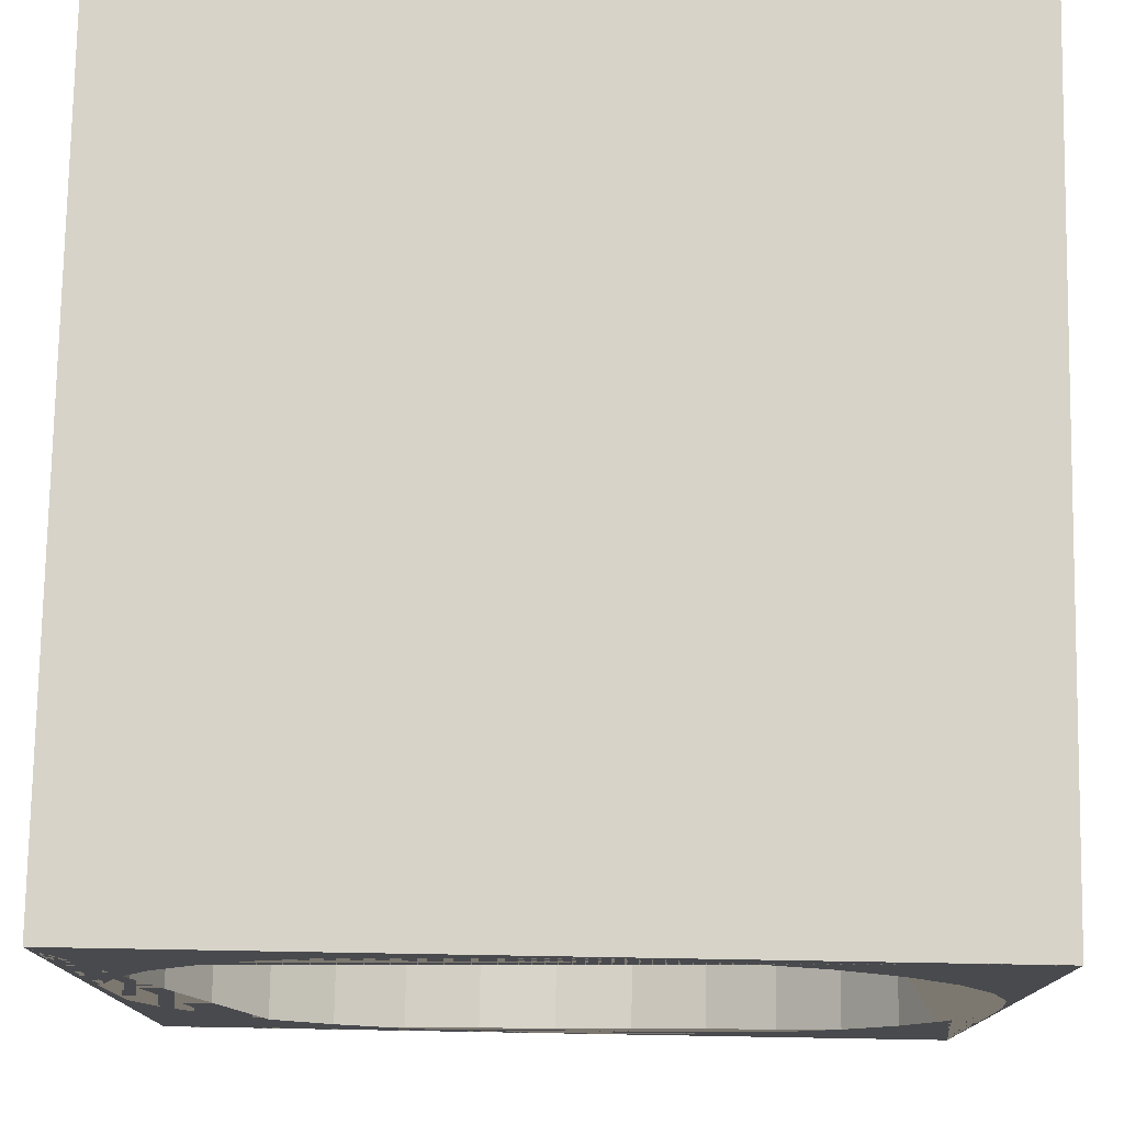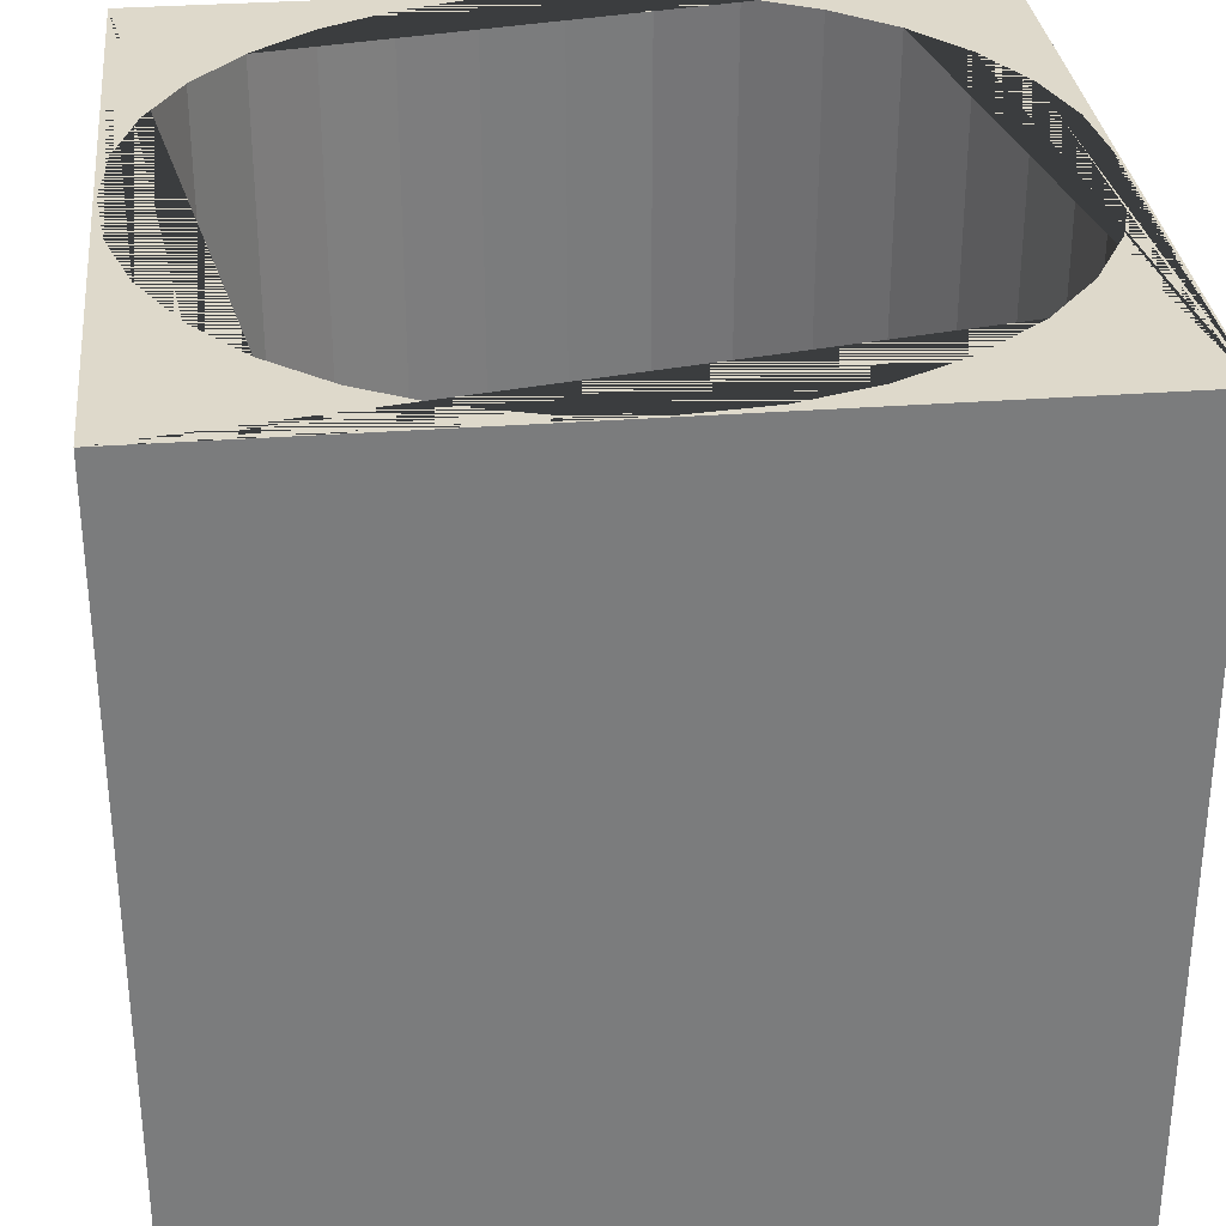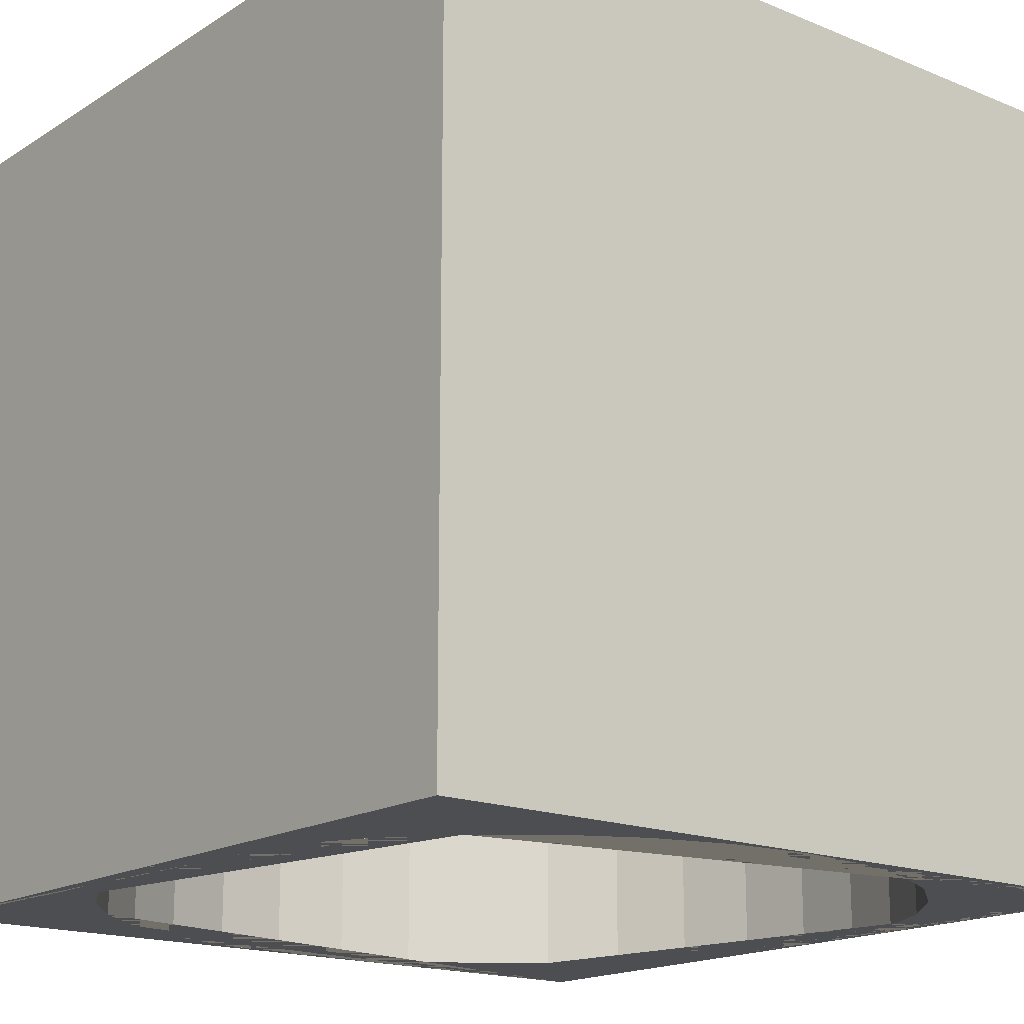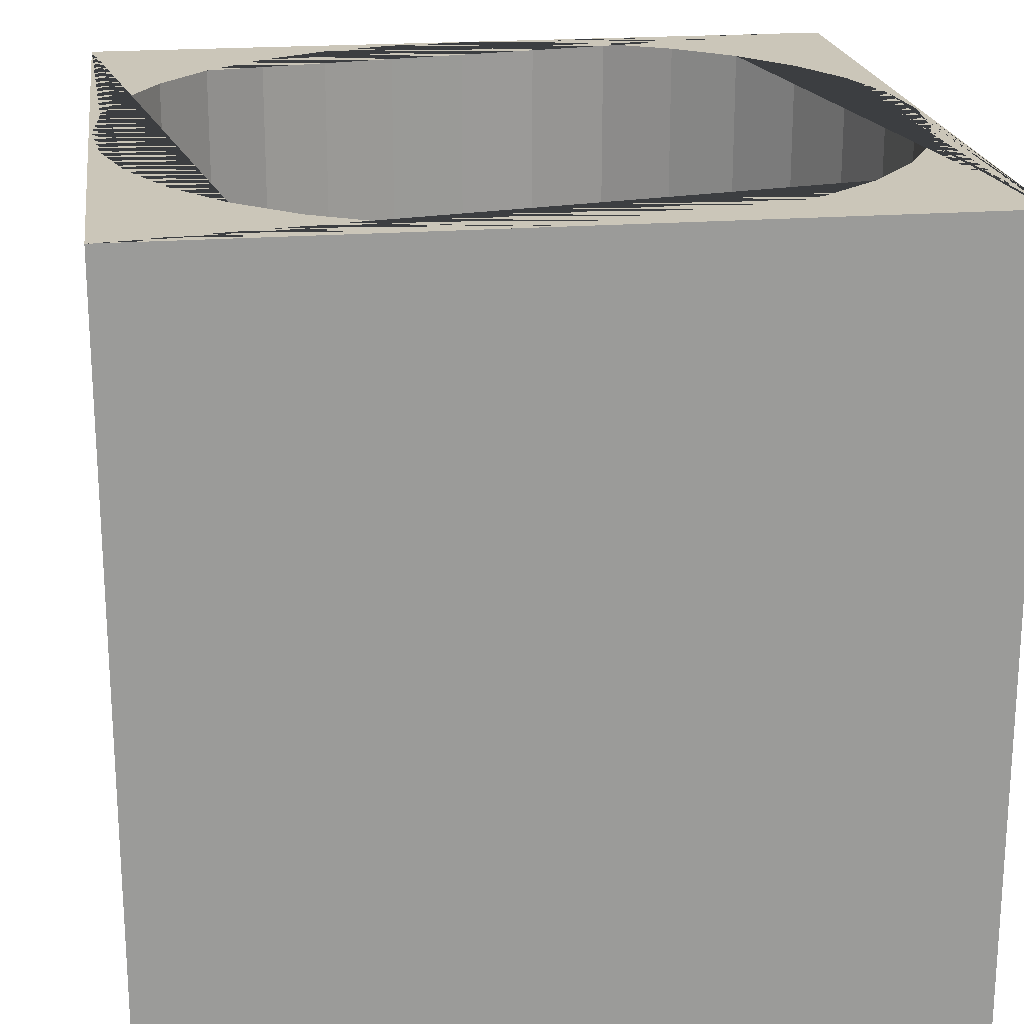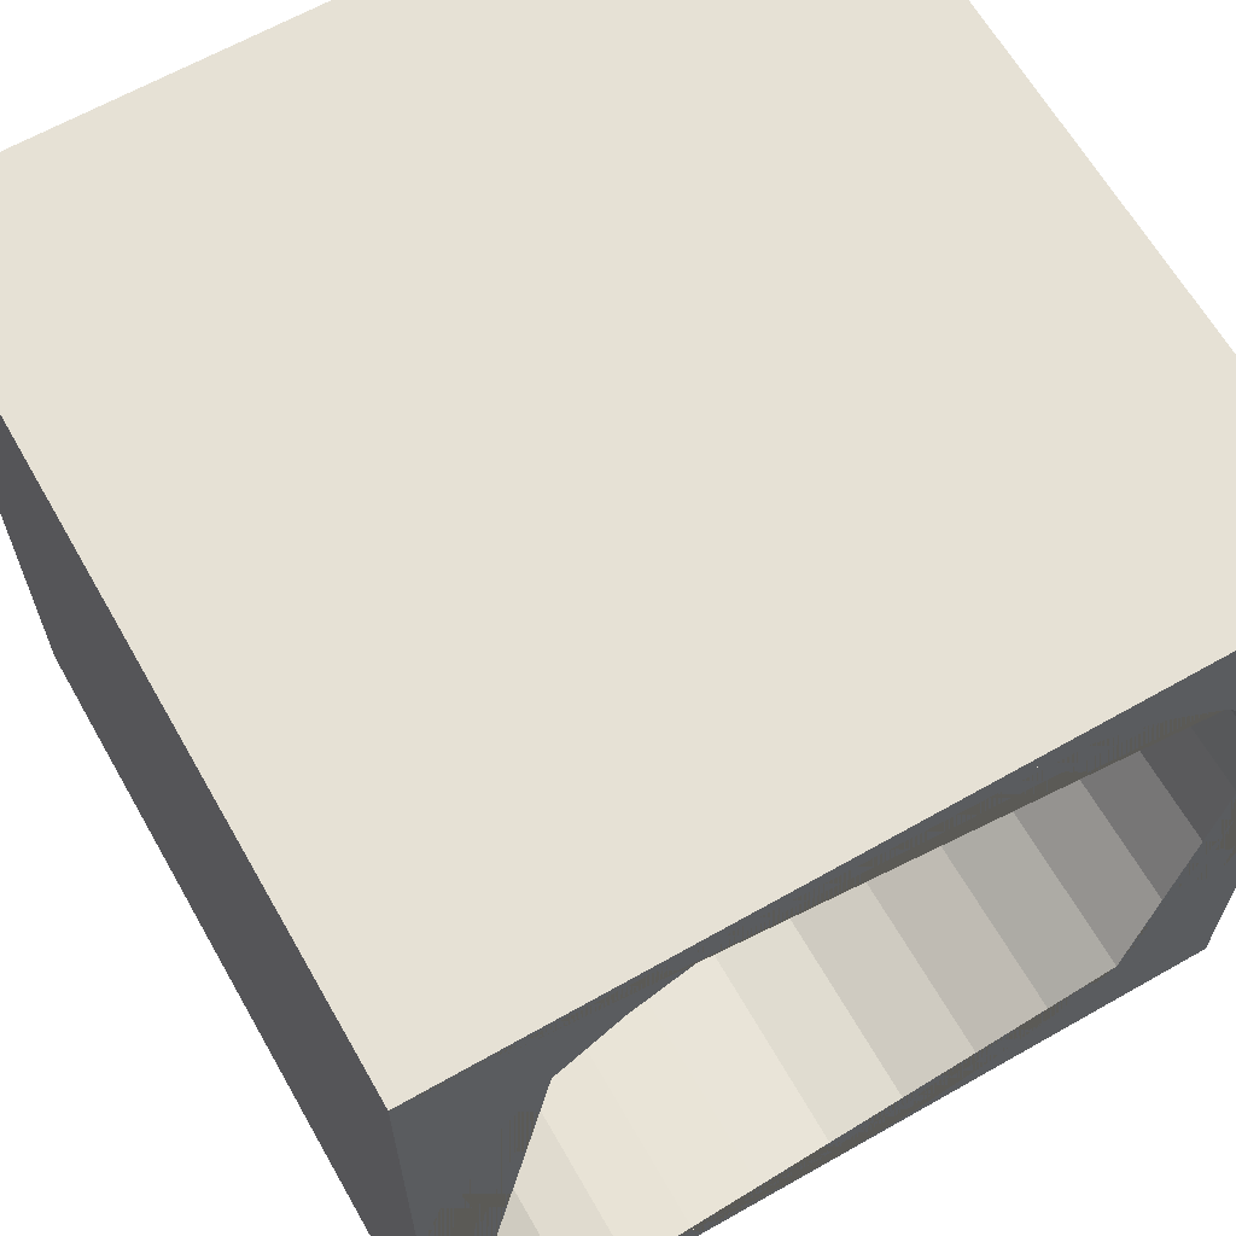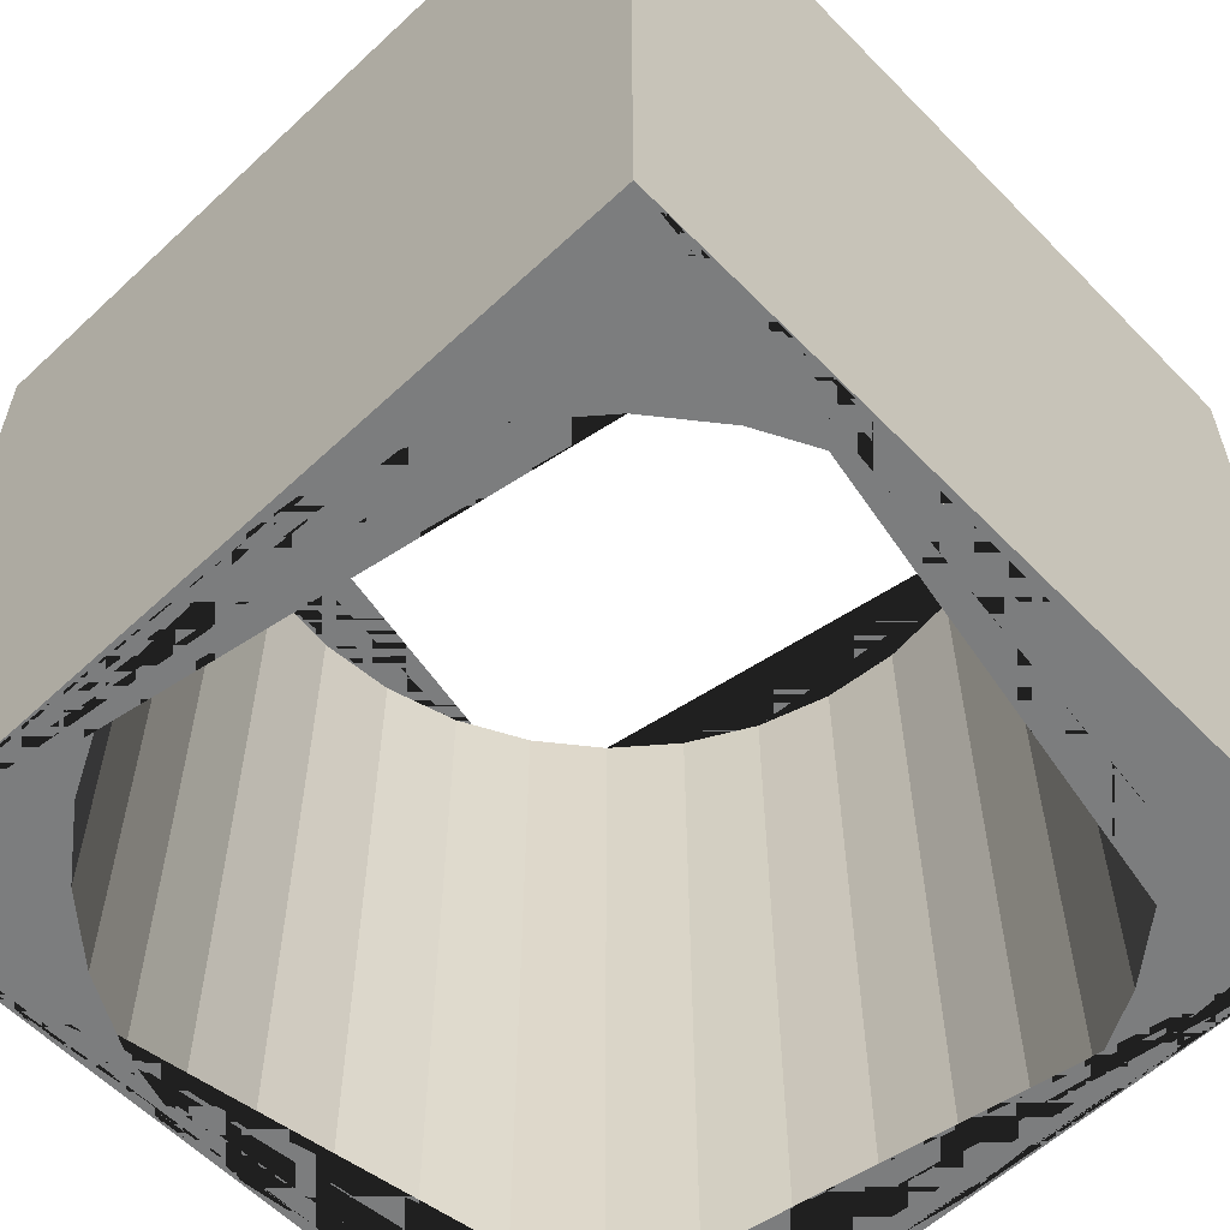
<metadata>
{"format":"obj","ext":"obj","renderer":"f3d","projection":"perspective","resolution":1024,"background":"white","views":[{"elev":76.7,"azim":-179.0,"up":"+Z"},{"elev":31.7,"azim":173.9,"up":"+Y"},{"elev":-17.2,"azim":140.8,"up":"+Y"},{"elev":20.8,"azim":-98.0,"up":"+Y"},{"elev":64.5,"azim":-29.7,"up":"+Z"},{"elev":-59.0,"azim":-46.2,"up":"+Y"}]}
</metadata>
<code>
o Cube
v 0.5 -0.5217 -0.5
v 0.5 -0.5217 0.5
v -0.5 -0.5217 0.5
v -0.5 -0.5217 -0.5
v 0.5 0.4783 -0.5
v 0.5 0.4783 0.5
v -0.5 0.4783 0.5
v -0.5 0.4783 -0.5
v 0.5 0.4783 -0.5
v 0.5 0.4783 0.5
v -0.5 0.4783 -0.5
v -0.5 0.4783 0.5
v 0.3513 0.4783 -0.3513
v 0.3513 0.4783 0.3513
v -0.3513 0.4783 -0.3513
v -0.3513 0.4783 0.3513
v 0.4969 0.4783 1e-06
v 0 0.4783 -0.4969
v -0 0.4783 0.4969
v -0.4969 0.4783 -0
v 0.4591 0.4783 0.1901
v -0.1901 0.4783 -0.4591
v -0.1901 0.4783 0.4591
v -0.4591 0.4783 -0.1901
v 0.4591 0.4783 -0.1901
v 0.1901 0.4783 -0.4591
v 0.1901 0.4783 0.4591
v -0.4591 0.4783 0.1901
v 0.4131 0.4783 0.2761
v -0.2761 0.4783 -0.4131
v -0.2761 0.4783 0.4131
v -0.4131 0.4783 -0.2761
v 0.4873 0.4783 -0.09694
v 0.09694 0.4783 -0.4873
v 0.09694 0.4783 0.4873
v -0.4873 0.4783 0.09694
v 0.4873 0.4783 0.09694
v -0.09694 0.4783 -0.4873
v -0.09694 0.4783 0.4873
v -0.4873 0.4783 -0.09694
v 0.4131 0.4783 -0.2761
v 0.2761 0.4783 -0.4131
v 0.2761 0.4783 0.4131
v -0.4131 0.4783 0.2761
v 0.4131 -0.5217 0.2761
v 0.3513 -0.5217 0.3513
v -0.2761 -0.5217 -0.4131
v -0.3513 -0.5217 -0.3513
v -0.2761 -0.5217 0.4131
v -0.3513 -0.5217 0.3513
v -0.4131 -0.5217 -0.2761
v 0.4873 -0.5217 -0.09694
v 0.4969 -0.5217 1e-06
v 0.09694 -0.5217 -0.4873
v 0 -0.5217 -0.4969
v 0.09694 -0.5217 0.4873
v -0 -0.5217 0.4969
v -0.4873 -0.5217 0.09694
v -0.4969 -0.5217 -0
v 0.4873 -0.5217 0.09694
v 0.4591 -0.5217 0.1901
v -0.09694 -0.5217 -0.4873
v -0.1901 -0.5217 -0.4591
v -0.09694 -0.5217 0.4873
v -0.1901 -0.5217 0.4591
v -0.4873 -0.5217 -0.09694
v -0.4591 -0.5217 -0.1901
v 0.4131 -0.5217 -0.2761
v 0.4591 -0.5217 -0.1901
v 0.2761 -0.5217 -0.4131
v 0.1901 -0.5217 -0.4591
v 0.2761 -0.5217 0.4131
v 0.1901 -0.5217 0.4591
v -0.4131 -0.5217 0.2761
v -0.4591 -0.5217 0.1901
v 0.3513 -0.5217 -0.3513
v 0.5 -0.5217 0
v 0 -0.5217 -0.5
v 0.5 -0.02174 -0.5
v 0 -0.5217 0.5
v 0.5 -0.02174 0.5
v -0.5 -0.5217 -0
v -0.5 -0.02174 0.5
v -0.5 -0.02174 -0.5
v 0.5 0.4783 1e-06
v 0 0.4783 -0.5
v -0 0.4783 0.5
v -0.5 0.4783 -0
v 0 -0.02174 -0.5
v -0.5 -0.02174 -0
v -0 -0.02174 0.5
v 0.5 -0.02174 0
f 7 87 6 10 12
f 92 85 6 81
f 91 87 7 83
f 90 88 8 84
f 89 78 4 84
f 11 12 16 44 28 36 20 40 24 32 15
f 6 85 5 9 10
f 8 88 7 12 11
f 5 86 8 11 9
f 9 11 15 30 22 38 18 34 26 42 13
f 12 10 14 43 27 35 19 39 23 31 16
f 10 9 13 41 25 33 17 37 21 29 14
f 15 32 51 48
f 21 37 60 61
f 37 17 53 60
f 16 31 49 50
f 30 15 48 47
f 14 29 45 46
f 20 36 58 59
f 36 28 75 58
f 19 35 56 57
f 35 27 73 56
f 28 44 74 75
f 44 16 50 74
f 34 18 55 54
f 26 34 54 71
f 27 43 72 73
f 43 14 46 72
f 17 33 52 53
f 33 25 69 52
f 42 26 71 70
f 13 42 70 76
f 32 24 67 51
f 25 41 68 69
f 41 13 76 68
f 31 23 65 49
f 24 40 66 67
f 40 20 59 66
f 22 30 47 63
f 23 39 64 65
f 39 19 57 64
f 29 21 61 45
f 38 22 63 62
f 18 38 62 55
f 2 46 45 61 60 53 52 69 68 76 1 77
f 3 50 49 65 64 57 56 73 72 46 2 80
f 4 48 51 67 66 59 58 75 74 50 3 82
f 4 78 1 76 70 71 54 55 62 63 47 48
f 86 89 84 8
f 5 79 89 86
f 79 1 78 89
f 82 90 84 4
f 3 83 90 82
f 83 7 88 90
f 80 91 83 3
f 2 81 91 80
f 81 6 87 91
f 77 92 81 2
f 1 79 92 77
f 79 5 85 92

</code>
